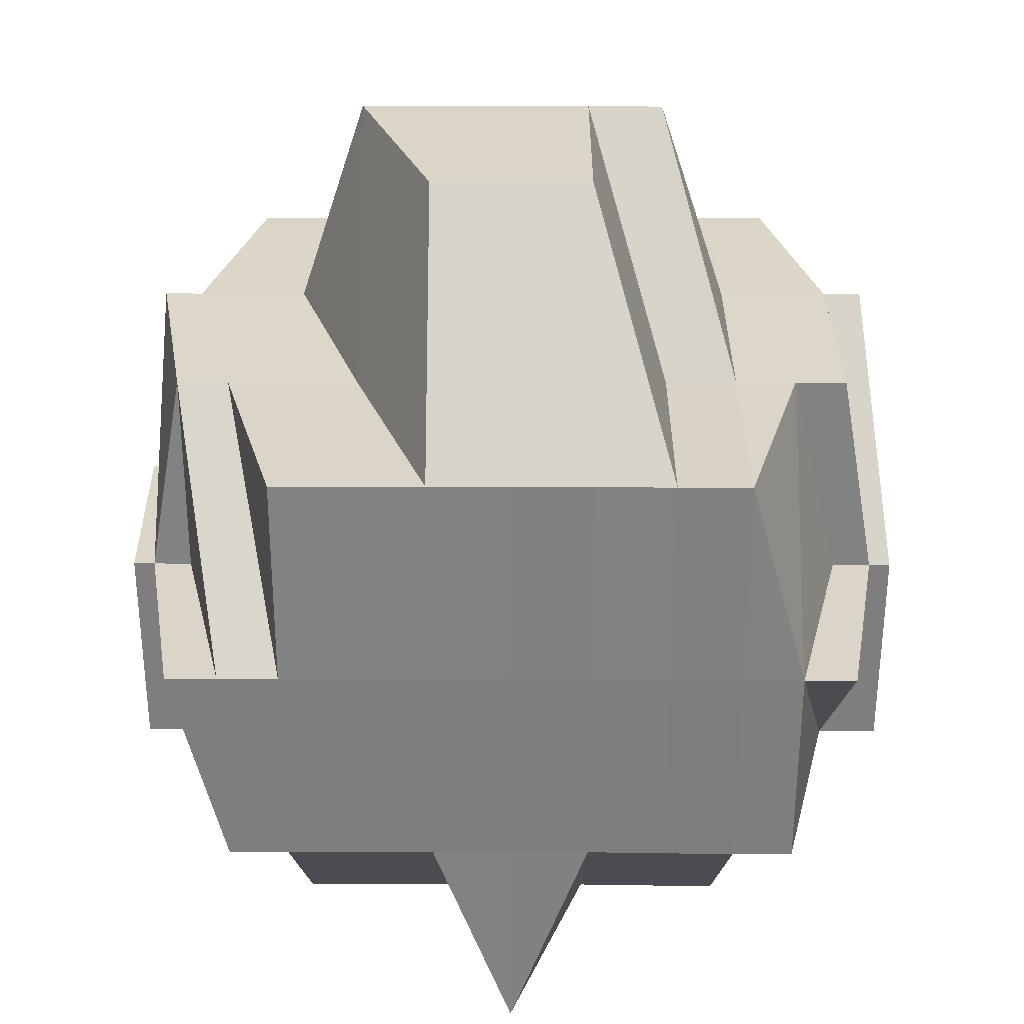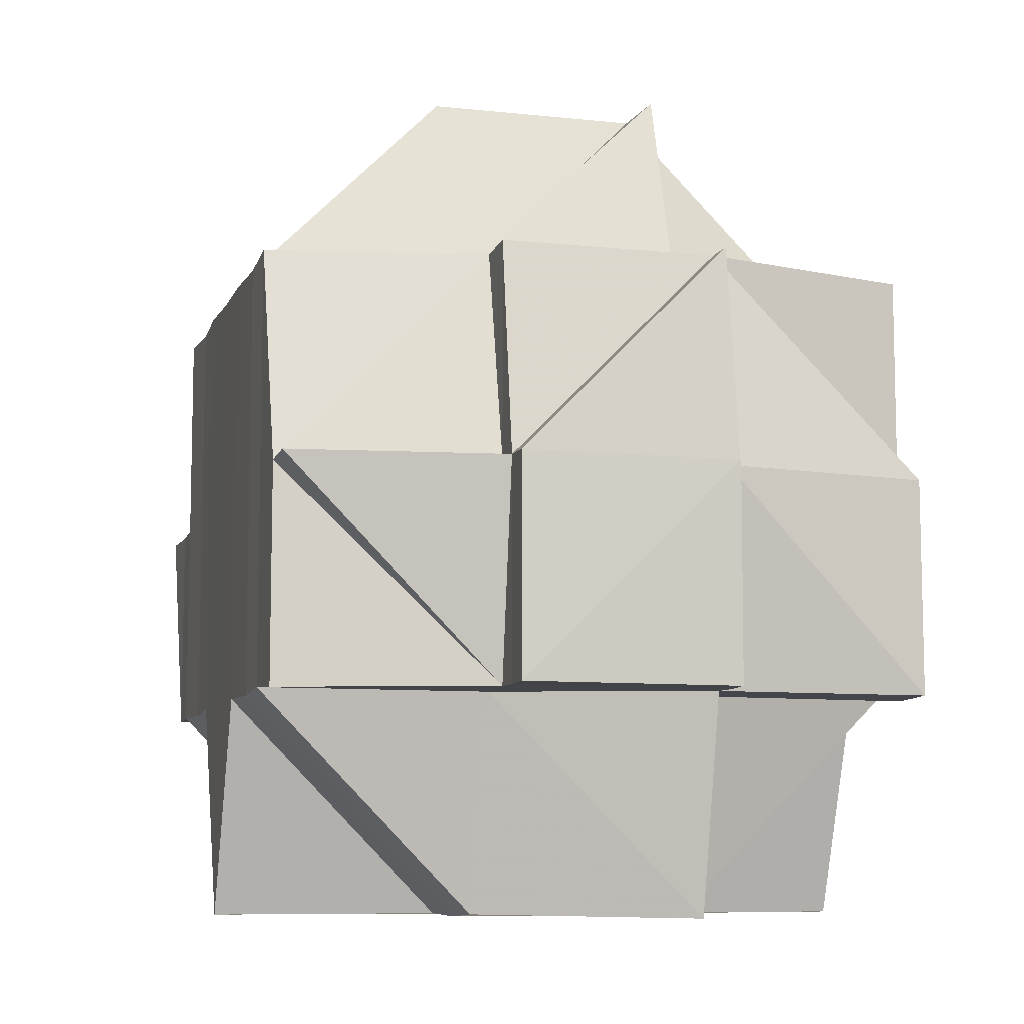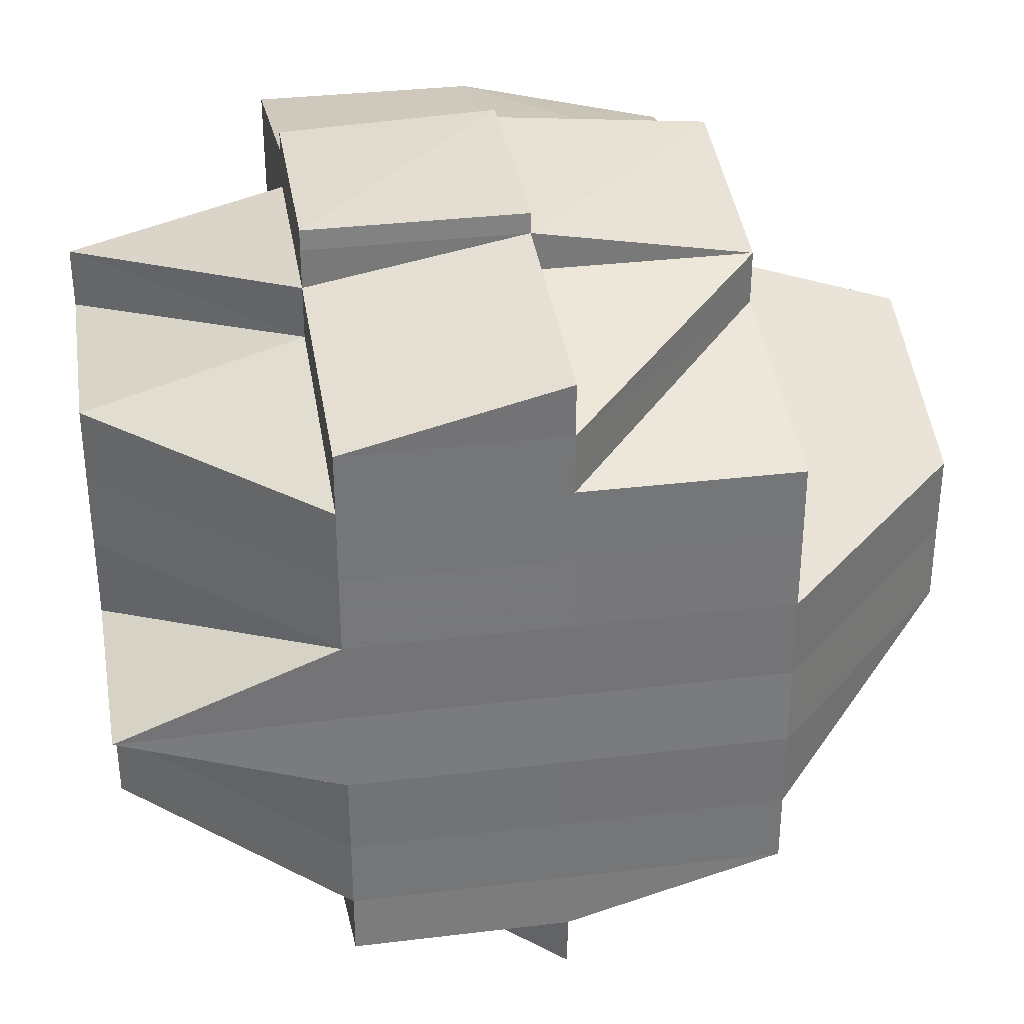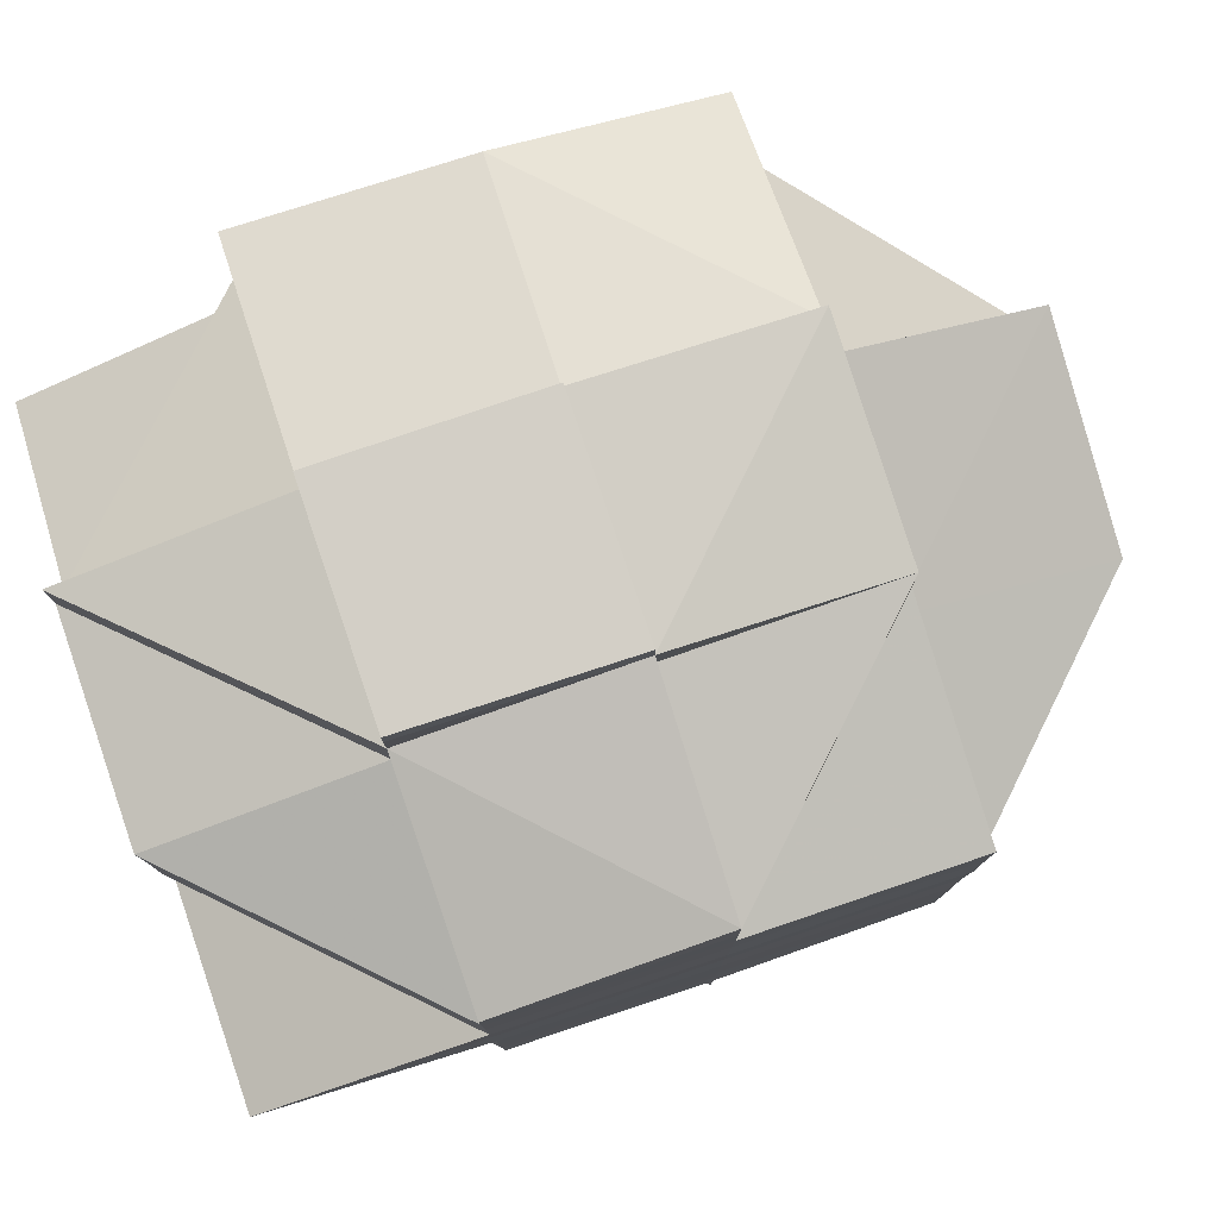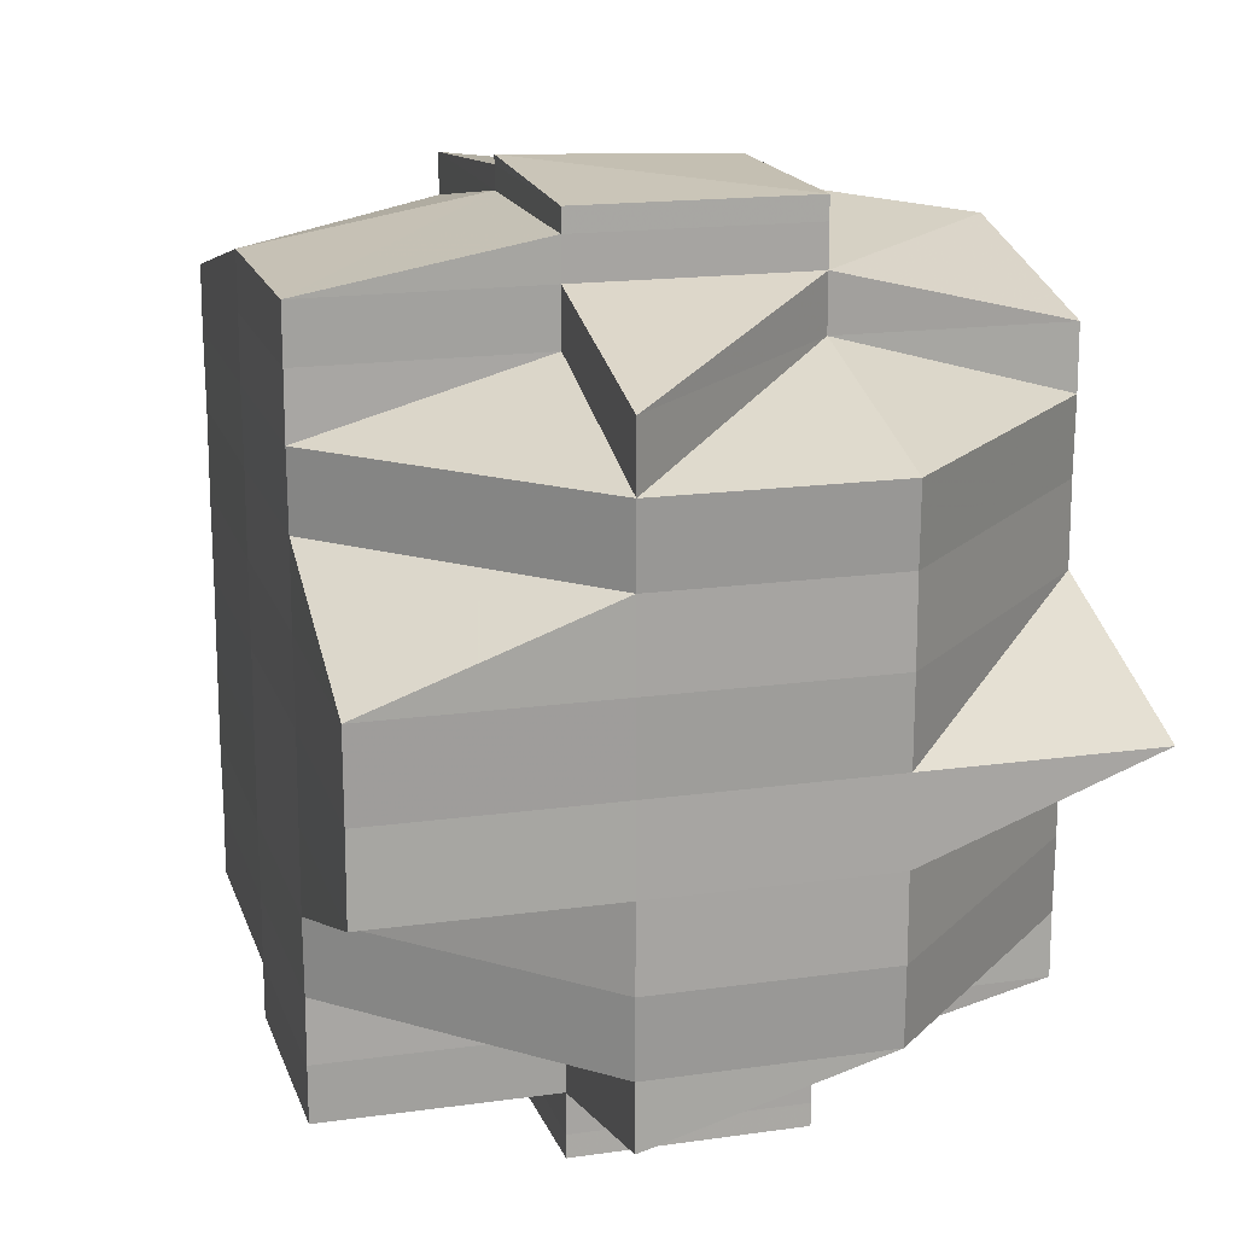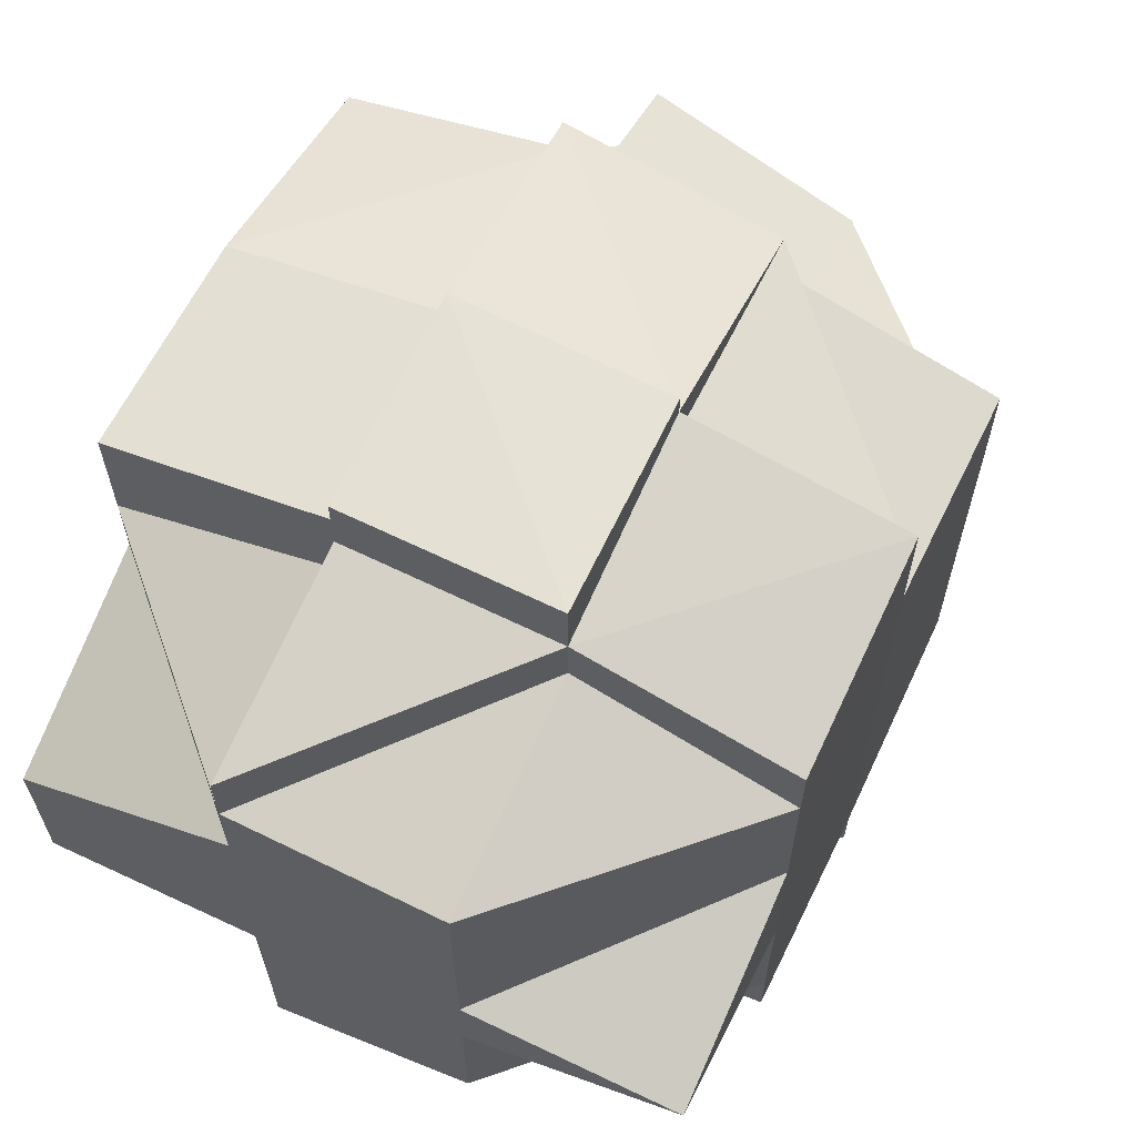
<metadata>
{"format":"obj","ext":"obj","renderer":"f3d","projection":"perspective","resolution":1024,"background":"white","views":[{"elev":29.7,"azim":90.3,"up":"+Y"},{"elev":-8.7,"azim":164.0,"up":"+Y"},{"elev":33.5,"azim":80.3,"up":"+Z"},{"elev":79.3,"azim":71.6,"up":"+Z"},{"elev":17.5,"azim":-15.6,"up":"+Z"},{"elev":63.4,"azim":25.9,"up":"+Z"}]}
</metadata>
<code>
o 1867
v 2164 1868 11.45
v 2164 1868 11.45
v 2164 1868 11.45
v 2164 1868 11.45
v 2164 1868 11.45
v 2164 1868 11.45
v 2164 1868 11.45
v 2164 1868 11.45
v 2164 1868 11.45
v 2164 1868 11.45
v 2164 1868 11.45
v 2164 1868 11.45
v 2164 1868 11.45
v 2164 1868 11.45
v 2164 1868 11.45
v 2164 1868 11.45
v 2164 1868 11.45
v 2164 1868 11.45
v 2164 1868 11.45
v 2164 1868 11.45
v 2164 1868 11.46
v 2164 1868 11.45
v 2164 1868 11.45
v 2164 1868 11.45
v 2164 1868 11.45
v 2164 1868 11.45
v 2164 1868 11.46
v 2164 1868 11.45
v 2164 1868 11.46
v 2164 1868 11.46
v 2164 1868 11.46
v 2164 1868 11.46
v 2164 1868 11.46
v 2164 1868 11.45
v 2164 1868 11.46
v 2164 1868 11.45
v 2164 1868 11.45
v 2164 1868 11.45
v 2164 1868 11.46
v 2164 1868 11.45
v 2164 1868 11.45
v 2164 1868 11.45
v 2164 1868 11.45
v 2164 1868 11.45
v 2164 1868 11.46
v 2164 1868 11.45
v 2164 1868 11.46
v 2164 1868 11.46
v 2164 1868 11.46
v 2164 1868 11.46
v 2164 1868 11.46
v 2164 1868 11.46
v 2164 1868 11.46
v 2164 1868 11.46
v 2164 1868 11.47
v 2164 1868 11.46
v 2164 1868 11.46
v 2164 1868 11.46
v 2164 1868 11.47
v 2164 1868 11.46
v 2164 1868 11.46
v 2164 1868 11.46
v 2164 1868 11.46
v 2164 1868 11.46
v 2164 1868 11.46
v 2164 1868 11.46
v 2164 1868 11.46
v 2164 1868 11.46
v 2164 1868 11.47
v 2164 1868 11.46
v 2164 1868 11.46
v 2164 1868 11.46
v 2164 1868 11.46
v 2164 1868 11.46
v 2164 1868 11.46
v 2164 1868 11.46
v 2164 1868 11.45
v 2164 1868 11.46
v 2164 1868 11.46
v 2164 1868 11.46
v 2164 1868 11.47
v 2164 1868 11.47
v 2164 1868 11.47
v 2164 1868 11.47
v 2164 1868 11.46
v 2164 1868 11.46
v 2164 1868 11.47
v 2164 1868 11.47
v 2164 1868 11.47
v 2164 1868 11.47
v 2164 1868 11.47
v 2164 1868 11.47
v 2164 1868 11.47
v 2164 1868 11.47
v 2164 1868 11.47
v 2164 1868 11.48
v 2164 1868 11.47
v 2164 1868 11.48
v 2164 1868 11.47
v 2164 1868 11.48
v 2164 1868 11.48
v 2164 1868 11.48
v 2164 1868 11.47
v 2164 1868 11.48
v 2164 1868 11.48
v 2164 1868 11.48
v 2164 1868 11.48
v 2164 1868 11.48
v 2164 1868 11.48
v 2164 1868 11.47
v 2164 1868 11.47
v 2164 1868 11.48
v 2164 1868 11.47
v 2164 1868 11.47
v 2164 1868 11.47
v 2164 1868 11.47
v 2164 1868 11.48
v 2164 1868 11.48
v 2164 1868 11.48
v 2164 1868 11.48
v 2164 1868 11.48
v 2164 1868 11.48
v 2164 1868 11.48
v 2164 1868 11.48
v 2164 1868 11.47
v 2164 1868 11.48
v 2164 1868 11.49
v 2164 1868 11.49
v 2164 1868 11.49
v 2164 1868 11.49
v 2164 1868 11.49
v 2164 1868 11.49
v 2164 1868 11.49
v 2164 1868 11.49
v 2164 1868 11.49
v 2164 1868 11.49
v 2164 1868 11.49
v 2164 1868 11.49
v 2164 1868 11.49
v 2164 1868 11.49
v 2164 1868 11.49
v 2164 1868 11.49
v 2164 1868 11.49
v 2164 1868 11.49
v 2164 1868 11.49
v 2164 1868 11.48
v 2164 1868 11.48
v 2164 1868 11.49
v 2164 1868 11.48
v 2164 1868 11.48
v 2164 1868 11.48
v 2164 1868 11.48
v 2164 1868 11.48
v 2164 1868 11.48
v 2164 1868 11.48
v 2164 1868 11.48
v 2164 1868 11.48
v 2164 1868 11.48
v 2164 1868 11.48
v 2164 1868 11.48
v 2164 1868 11.48
v 2164 1868 11.48
v 2164 1868 11.48
v 2164 1868 11.48
v 2164 1868 11.48
v 2164 1868 11.49
v 2164 1868 11.48
v 2164 1868 11.48
v 2164 1868 11.48
v 2164 1868 11.47
v 2164 1868 11.47
v 2164 1868 11.47
v 2164 1868 11.48
v 2164 1868 11.47
v 2164 1868 11.47
v 2164 1868 11.47
v 2164 1868 11.47
v 2164 1868 11.47
v 2164 1868 11.47
v 2164 1868 11.47
v 2164 1868 11.47
v 2164 1868 11.47
v 2164 1868 11.47
v 2164 1868 11.46
v 2164 1868 11.47
v 2164 1868 11.47
v 2164 1868 11.47
v 2164 1868 11.46
v 2164 1868 11.47
v 2164 1868 11.46
v 2164 1868 11.47
v 2164 1868 11.47
v 2164 1868 11.47
v 2164 1868 11.46
v 2164 1868 11.46
v 2164 1868 11.46
v 2164 1868 11.46
v 2164 1868 11.46
v 2164 1868 11.46
v 2164 1868 11.46
v 2164 1868 11.45
v 2164 1868 11.46
v 2164 1868 11.46
v 2164 1868 11.46
v 2164 1868 11.46
v 2164 1868 11.46
v 2164 1868 11.46
v 2164 1868 11.46
v 2164 1868 11.46
v 2164 1868 11.45
v 2164 1868 11.47
v 2164 1868 11.47
v 2164 1868 11.46
v 2164 1868 11.46
v 2164 1868 11.46
v 2164 1868 11.47
v 2164 1868 11.47
v 2164 1868 11.47
v 2164 1868 11.47
v 2164 1868 11.46
v 2164 1868 11.45
v 2164 1868 11.45
v 2164 1868 11.45
v 2164 1868 11.45
v 2164 1868 11.45
v 2164 1868 11.45
v 2164 1868 11.45
v 2164 1868 11.45
v 2164 1868 11.45
v 2164 1868 11.45
v 2164 1868 11.45
v 2164 1868 11.45
v 2164 1868 11.46
v 2164 1868 11.45
v 2164 1868 11.45
v 2164 1868 11.45
v 2164 1868 11.45
v 2164 1868 11.45
v 2164 1868 11.45
v 2164 1868 11.45
v 2164 1868 11.45
v 2164 1868 11.46
v 2164 1868 11.45
v 2164 1868 11.46
v 2164 1868 11.46
v 2164 1868 11.46
v 2164 1868 11.46
v 2164 1868 11.45
v 2164 1868 11.46
v 2164 1868 11.46
v 2164 1868 11.45
v 2164 1868 11.45
v 2164 1868 11.45
v 2164 1868 11.46
v 2164 1868 11.46
v 2164 1868 11.45
v 2164 1868 11.47
v 2164 1868 11.48
v 2164 1868 11.48
v 2164 1868 11.47
v 2164 1868 11.48
v 2164 1868 11.48
v 2164 1868 11.48
v 2164 1868 11.48
v 2164 1868 11.48
v 2164 1868 11.48
v 2164 1868 11.48
v 2164 1868 11.48
v 2164 1868 11.48
v 2164 1868 11.48
v 2164 1868 11.48
v 2164 1868 11.48
v 2164 1868 11.49
v 2164 1868 11.49
v 2164 1868 11.49
v 2164 1868 11.49
v 2164 1868 11.49
v 2164 1868 11.49
v 2164 1868 11.49
v 2164 1868 11.49
v 2164 1868 11.48
v 2164 1868 11.49
v 2164 1868 11.49
v 2164 1868 11.49
v 2164 1868 11.49
v 2164 1868 11.49
v 2164 1868 11.49
v 2164 1868 11.48
v 2164 1868 11.49
v 2164 1868 11.49
v 2164 1868 11.49
v 2164 1868 11.49
v 2164 1868 11.49
v 2164 1868 11.49
v 2164 1868 11.49
v 2164 1868 11.49
v 2164 1868 11.49
v 2164 1868 11.49
v 2164 1868 11.49
v 2164 1868 11.49
v 2164 1868 11.49
v 2164 1868 11.48
v 2164 1868 11.48
v 2164 1868 11.48
v 2164 1868 11.48
v 2164 1868 11.48
v 2164 1868 11.49
v 2164 1868 11.48
v 2164 1868 11.49
v 2164 1868 11.48
v 2164 1868 11.49
v 2164 1868 11.49
v 2164 1868 11.48
v 2164 1868 11.48
v 2164 1868 11.49
v 2164 1868 11.48
v 2164 1868 11.49
v 2164 1868 11.49
v 2164 1868 11.49
v 2164 1868 11.49
v 2164 1868 11.49
f 1 2 3
f 1 4 5
f 6 7 3
f 8 9 6
f 9 10 11
f 11 12 13
f 12 14 7
f 12 15 14
f 16 17 13
f 17 18 19
f 20 21 15
f 20 22 12
f 23 20 12
f 24 23 25
f 26 27 23
f 28 29 20
f 29 30 31
f 32 31 20
f 22 33 34
f 35 33 36
f 36 37 38
f 33 39 37
f 40 41 38
f 42 43 38
f 44 45 43
f 46 47 44
f 48 49 33
f 49 50 51
f 52 51 33
f 33 51 53
f 53 54 44
f 50 55 56
f 51 57 53
f 53 58 54
f 57 58 53
f 56 59 60
f 61 60 62
f 58 63 54
f 54 63 64
f 57 65 58
f 66 65 57
f 67 68 57
f 68 69 65
f 70 71 63
f 65 72 73
f 63 74 75
f 76 75 77
f 63 78 79
f 80 78 63
f 65 81 80
f 80 82 78
f 81 82 80
f 83 81 65
f 82 84 78
f 78 85 79
f 78 84 85
f 79 85 86
f 87 83 56
f 87 88 83
f 83 89 81
f 88 89 83
f 90 88 87
f 89 91 81
f 81 91 82
f 89 92 91
f 91 93 82
f 82 93 84
f 92 94 91
f 91 94 93
f 95 92 89
f 88 95 89
f 95 96 92
f 94 97 93
f 96 98 99
f 100 101 98
f 102 96 95
f 103 104 94
f 102 105 96
f 104 106 107
f 94 107 97
f 108 107 94
f 107 109 110
f 111 102 95
f 111 95 88
f 112 102 111
f 113 111 88
f 113 88 90
f 114 111 113
f 114 112 111
f 115 114 113
f 115 113 90
f 116 114 115
f 116 112 114
f 112 117 102
f 117 105 102
f 118 112 116
f 119 117 112
f 118 119 112
f 119 120 117
f 121 120 122
f 120 123 124
f 125 118 116
f 126 119 118
f 126 118 125
f 127 128 123
f 127 129 128
f 130 131 129
f 132 133 127
f 133 130 134
f 135 134 127
f 136 137 135
f 137 138 139
f 140 139 141
f 142 140 143
f 144 136 145
f 146 144 147
f 148 145 147
f 147 145 149
f 149 141 150
f 149 150 151
f 152 149 153
f 154 149 119
f 155 149 154
f 154 119 126
f 155 154 126
f 156 155 126
f 157 155 156
f 157 158 155
f 158 159 160
f 161 157 162
f 163 158 157
f 164 165 157
f 163 166 167
f 168 157 156
f 169 157 168
f 169 168 170
f 168 156 171
f 170 168 171
f 172 173 170
f 171 156 174
f 156 126 174
f 174 126 125
f 125 175 176
f 171 174 177
f 174 125 178
f 177 174 178
f 178 125 179
f 178 176 180
f 181 182 177
f 177 178 183
f 183 180 184
f 183 178 185
f 186 177 183
f 187 177 186
f 186 183 188
f 189 187 186
f 188 183 190
f 191 187 189
f 191 192 193
f 194 186 188
f 189 186 194
f 194 188 195
f 85 189 194
f 84 189 85
f 85 194 86
f 86 194 195
f 195 188 196
f 188 190 196
f 195 196 197
f 198 199 197
f 197 200 201
f 197 202 200
f 196 190 203
f 196 203 31
f 31 203 204
f 190 205 203
f 203 205 52
f 203 206 207
f 205 208 206
f 209 207 210
f 190 211 205
f 90 212 208
f 211 90 205
f 205 90 213
f 213 214 215
f 211 115 90
f 179 115 211
f 216 217 115
f 218 216 211
f 219 211 220
f 221 222 223
f 222 224 225
f 226 227 228
f 228 229 230
f 227 231 229
f 232 233 231
f 227 234 235
f 234 236 237
f 238 239 236
f 240 238 241
f 238 242 243
f 242 244 239
f 86 245 244
f 242 86 246
f 79 86 242
f 247 242 248
f 249 250 242
f 251 252 253
f 254 255 256
f 93 257 84
f 84 257 189
f 93 97 257
f 257 191 189
f 97 170 257
f 257 170 191
f 170 171 191
f 258 259 260
f 261 262 259
f 263 264 265
f 264 266 267
f 267 268 107
f 107 268 169
f 267 269 268
f 270 269 267
f 268 271 272
f 268 272 109
f 269 163 268
f 269 273 163
f 270 273 269
f 273 143 163
f 274 273 270
f 275 276 143
f 276 277 278
f 143 278 279
f 280 279 281
f 282 283 281
f 284 285 283
f 274 286 273
f 287 286 274
f 287 274 288
f 288 274 270
f 286 289 290
f 286 291 289
f 292 293 291
f 294 293 295
f 296 295 297
f 134 298 286
f 299 298 300
f 300 286 301
f 288 302 303
f 105 303 304
f 105 288 100
f 305 288 105
f 306 307 305
f 308 309 288
f 310 308 105
f 311 312 313
f 314 315 316
f 317 318 319
f 319 320 321

</code>
